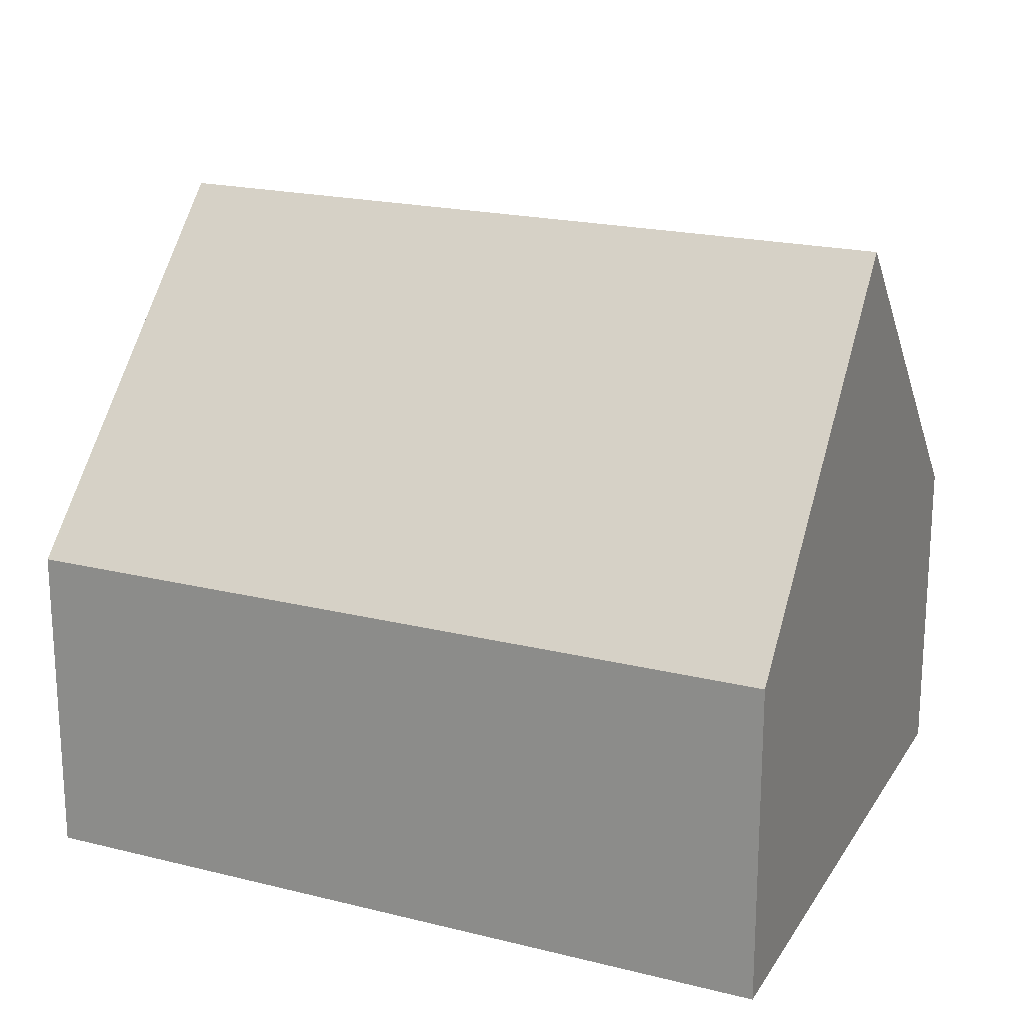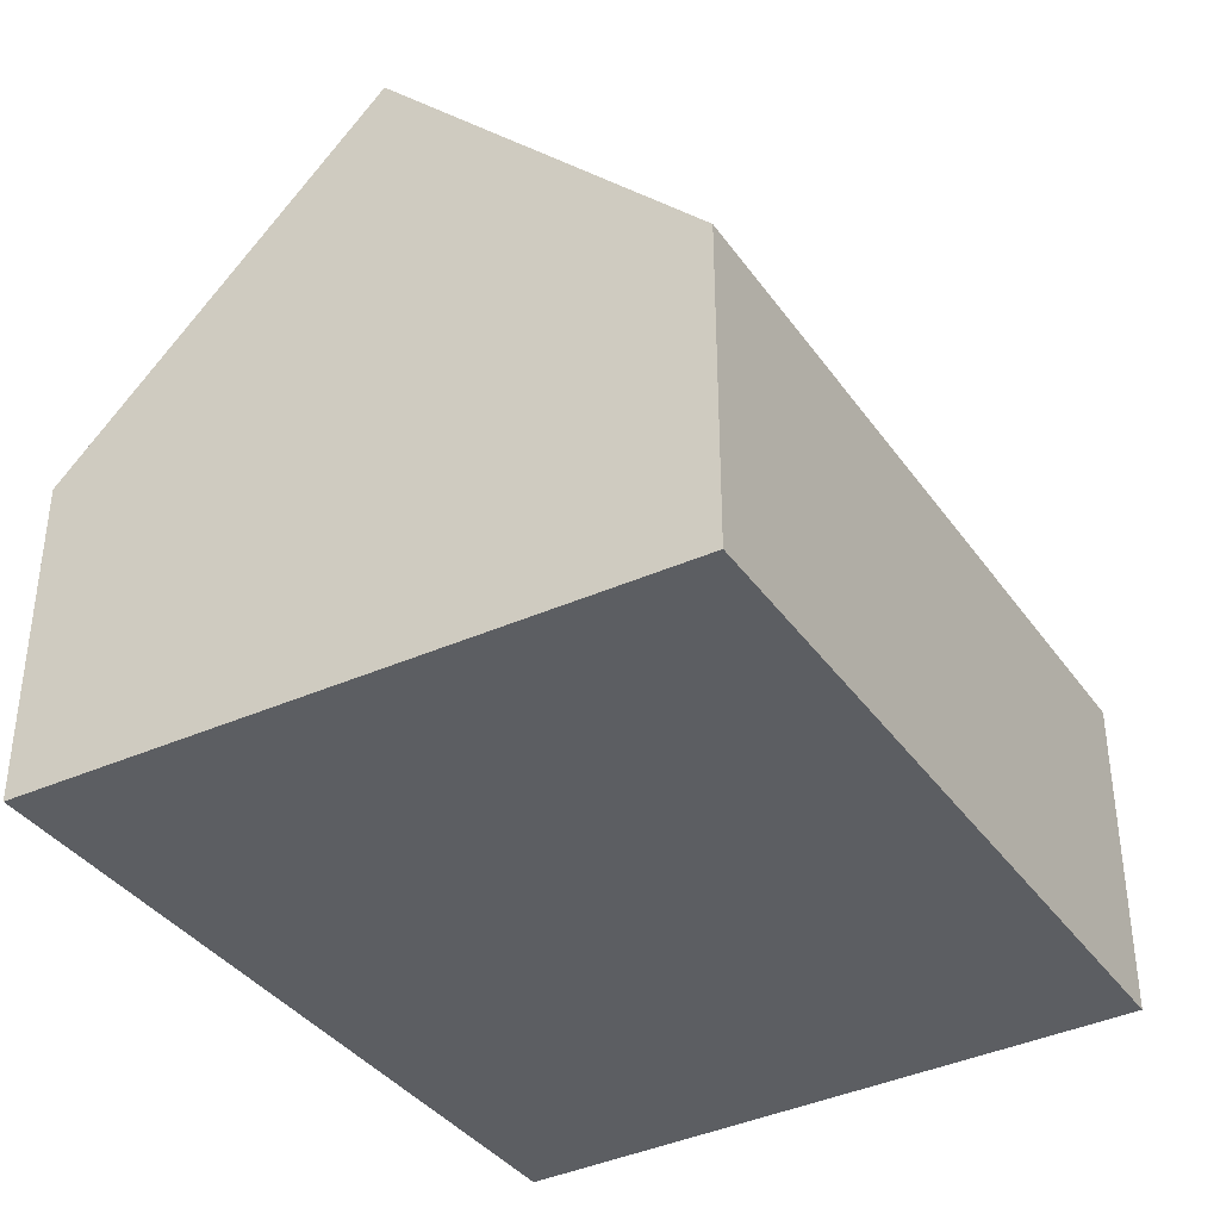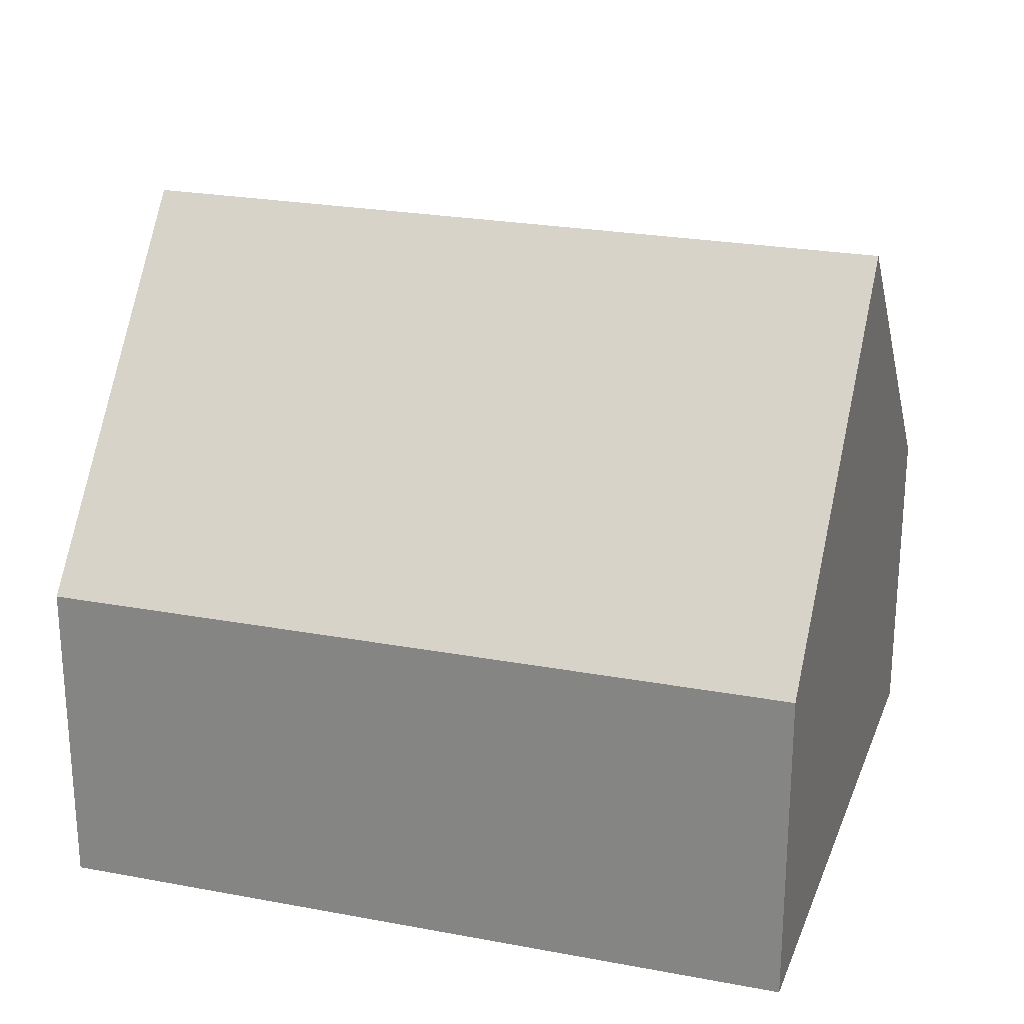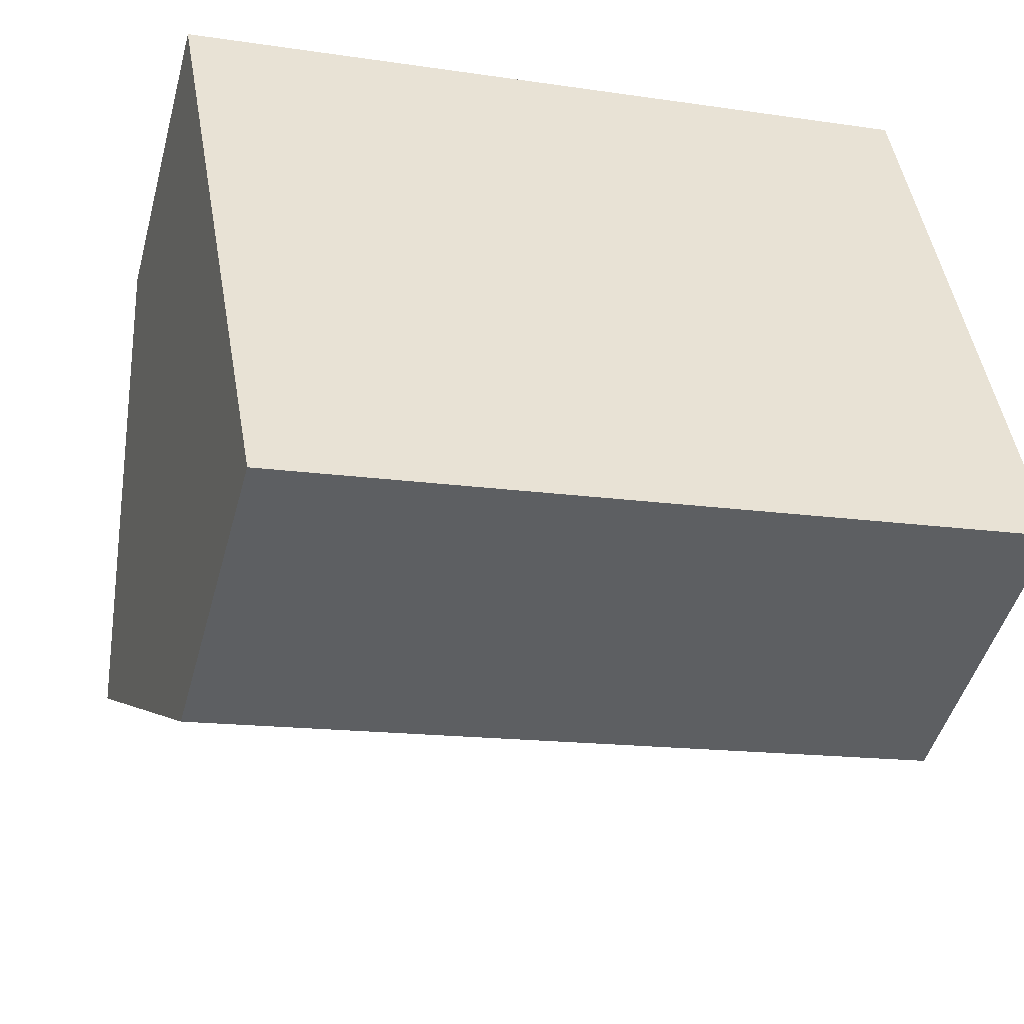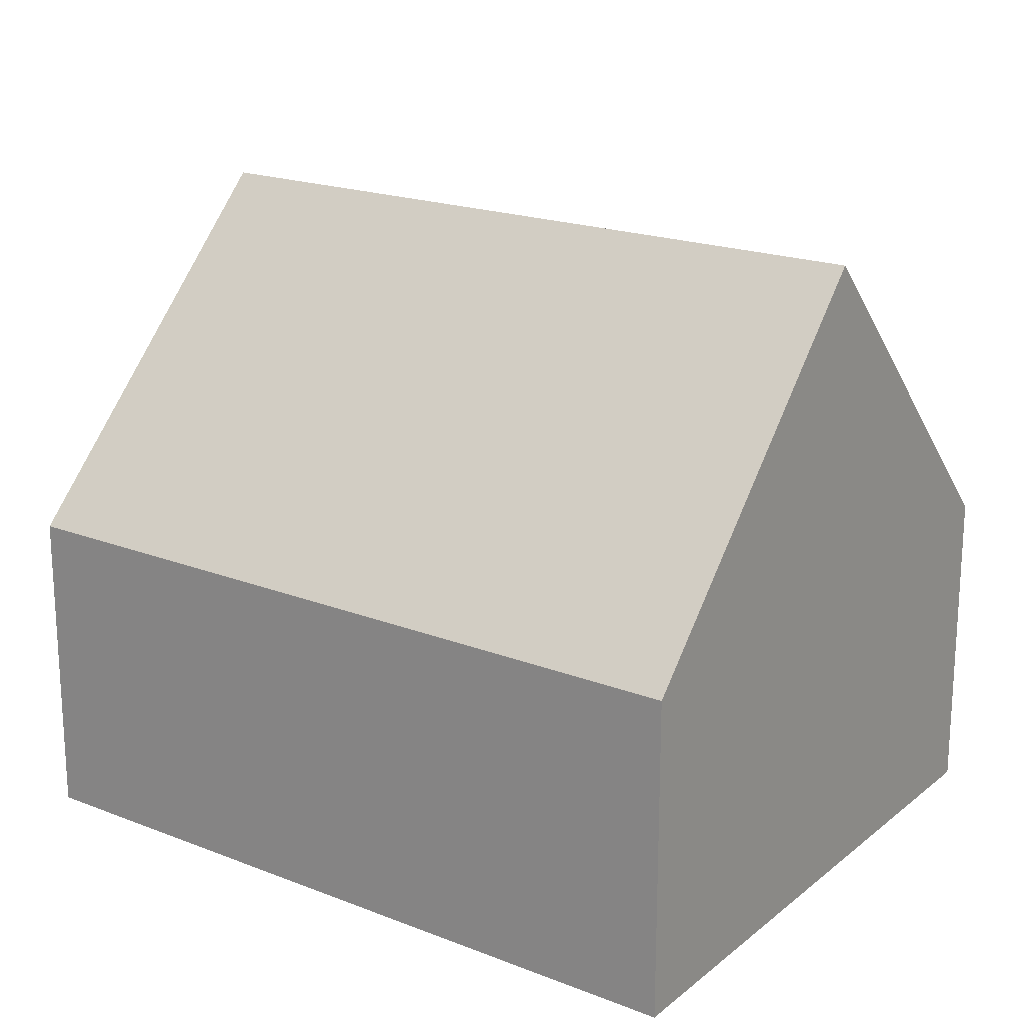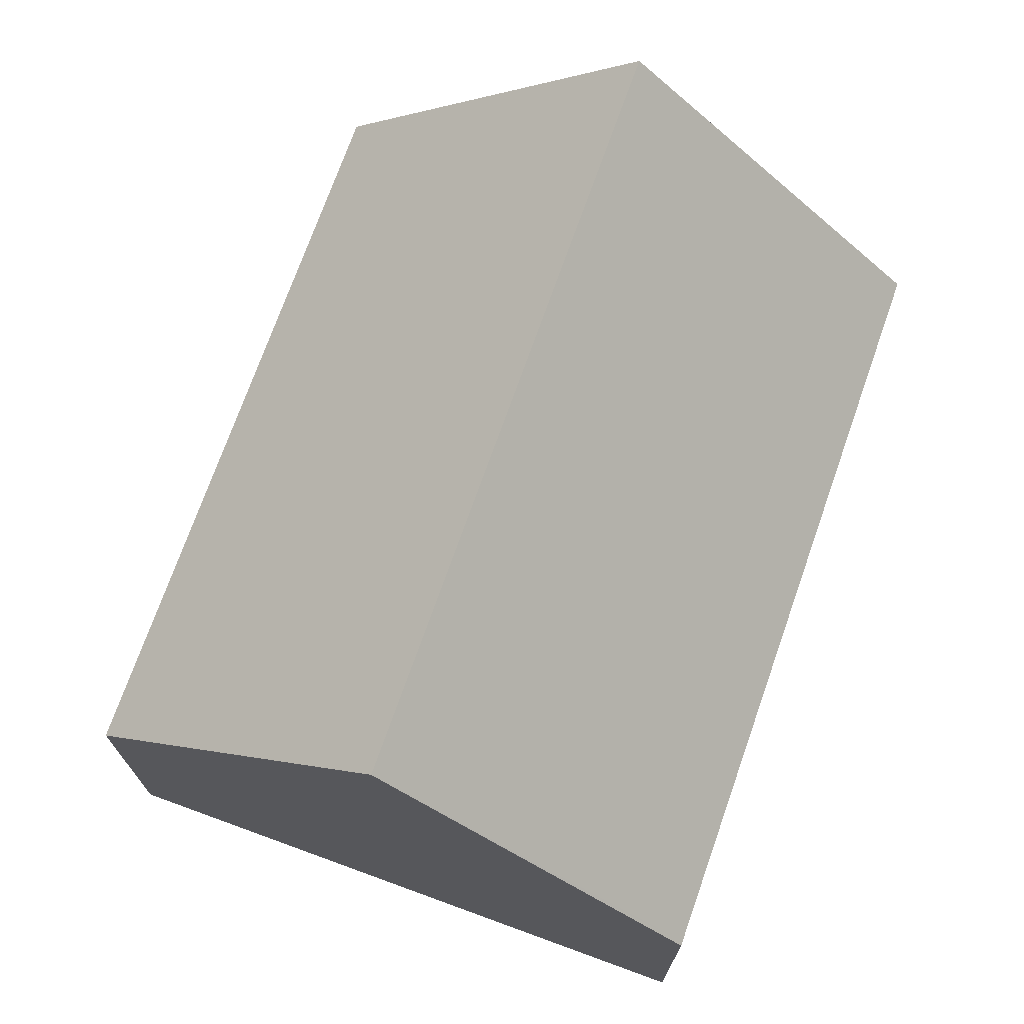
<metadata>
{"format":"obj","ext":"obj","renderer":"f3d","projection":"perspective","resolution":1024,"background":"white","views":[{"elev":19.9,"azim":15.3,"up":"+Y"},{"elev":-37.7,"azim":111.7,"up":"+Y"},{"elev":24.2,"azim":-172.2,"up":"+Y"},{"elev":-47.5,"azim":-15.1,"up":"+Z"},{"elev":19.3,"azim":26.8,"up":"+Y"},{"elev":72.1,"azim":-80.1,"up":"+Y"}]}
</metadata>
<code>
v  15.26 12.27 -3.542
v  2.119 6.041 -11.82
v  1.06 12.27 -5.914
v  16.09 6.027 -9.503
v  0.085 6.035 0.014
v  0.39 8.328 -2.176
v  0 6.035 3.695e-16
v  14.43 6.035 2.411
v  0 0 0
v  14.43 -1.476e-16 2.411
v  0.085 -8.573e-19 0.014
v  15.26 2.169e-16 -3.542
v  16.09 5.819e-16 -9.503
v  2.119 7.239e-16 -11.82
v  1.06 3.621e-16 -5.914
v  0.39 1.332e-16 -2.176
g defaultobject
f 1 2 3
f 2 1 4
f 5 6 7
f 6 5 3
f 3 5 1
f 1 5 8
f 9 5 7
f 5 9 8
f 8 9 10
f 10 9 11
f 8 4 1
f 4 8 10
f 4 10 12
f 4 12 13
f 4 14 2
f 14 4 13
f 14 3 2
f 3 14 6
f 6 14 15
f 6 15 7
f 7 15 16
f 7 16 9
f 12 14 13
f 14 12 10
f 14 10 11
f 14 11 15
f 15 11 16
f 16 11 9

</code>
